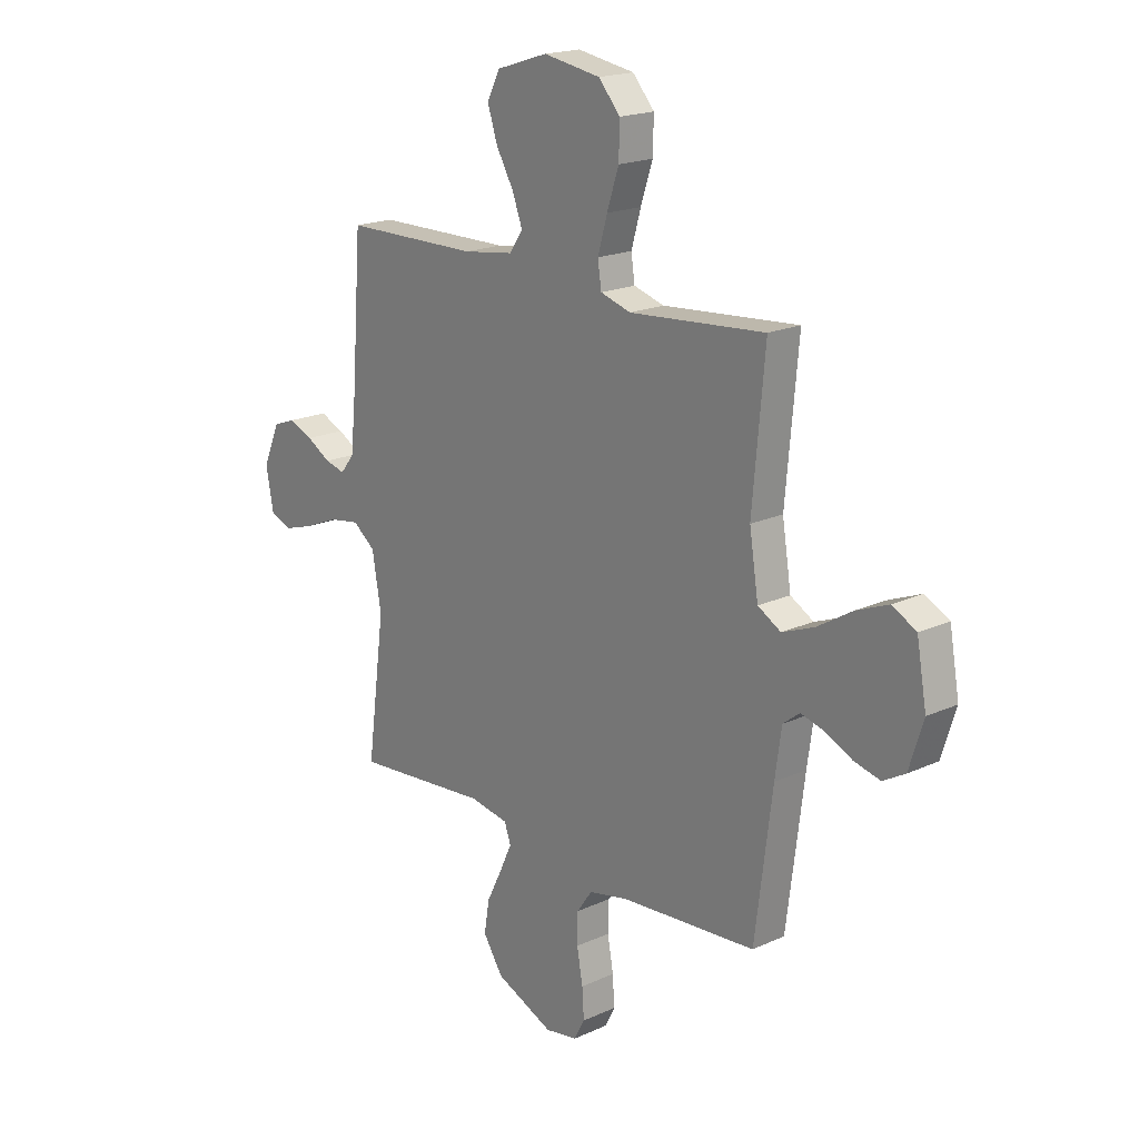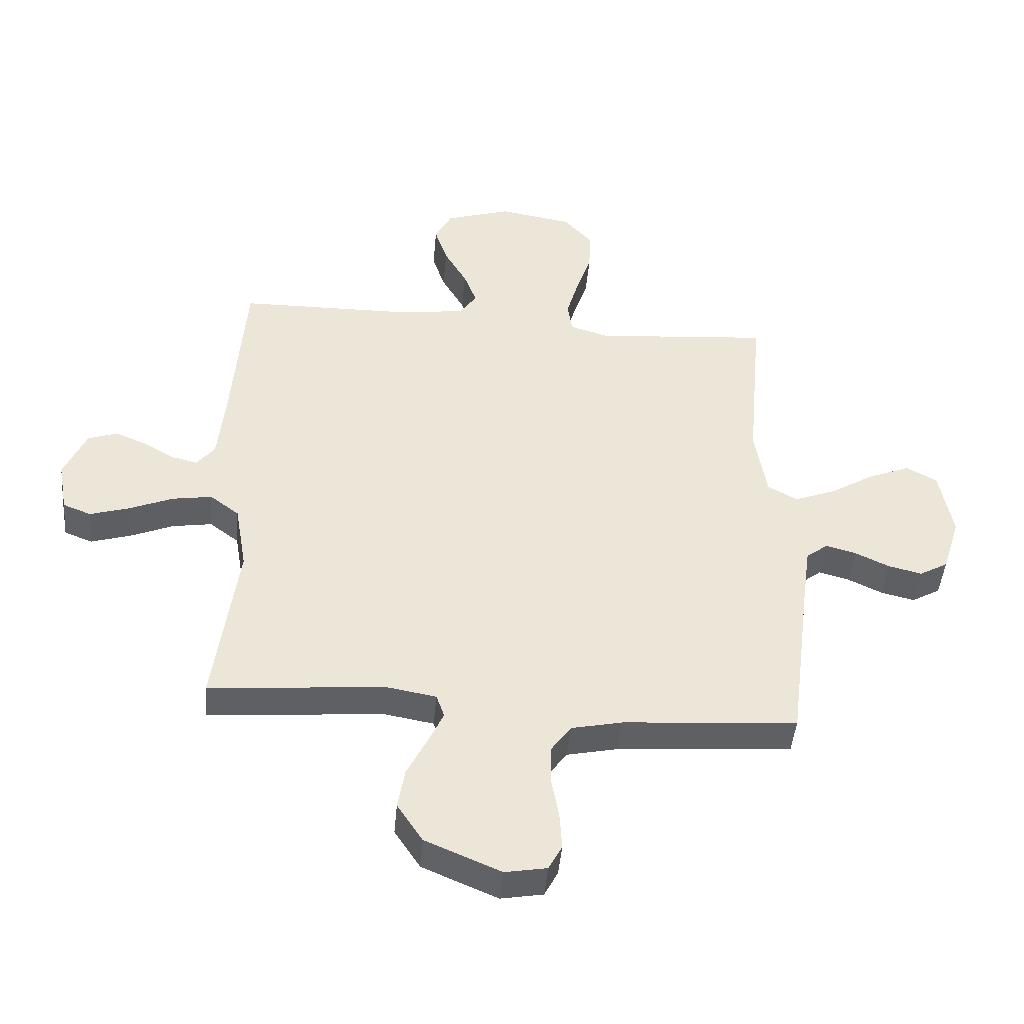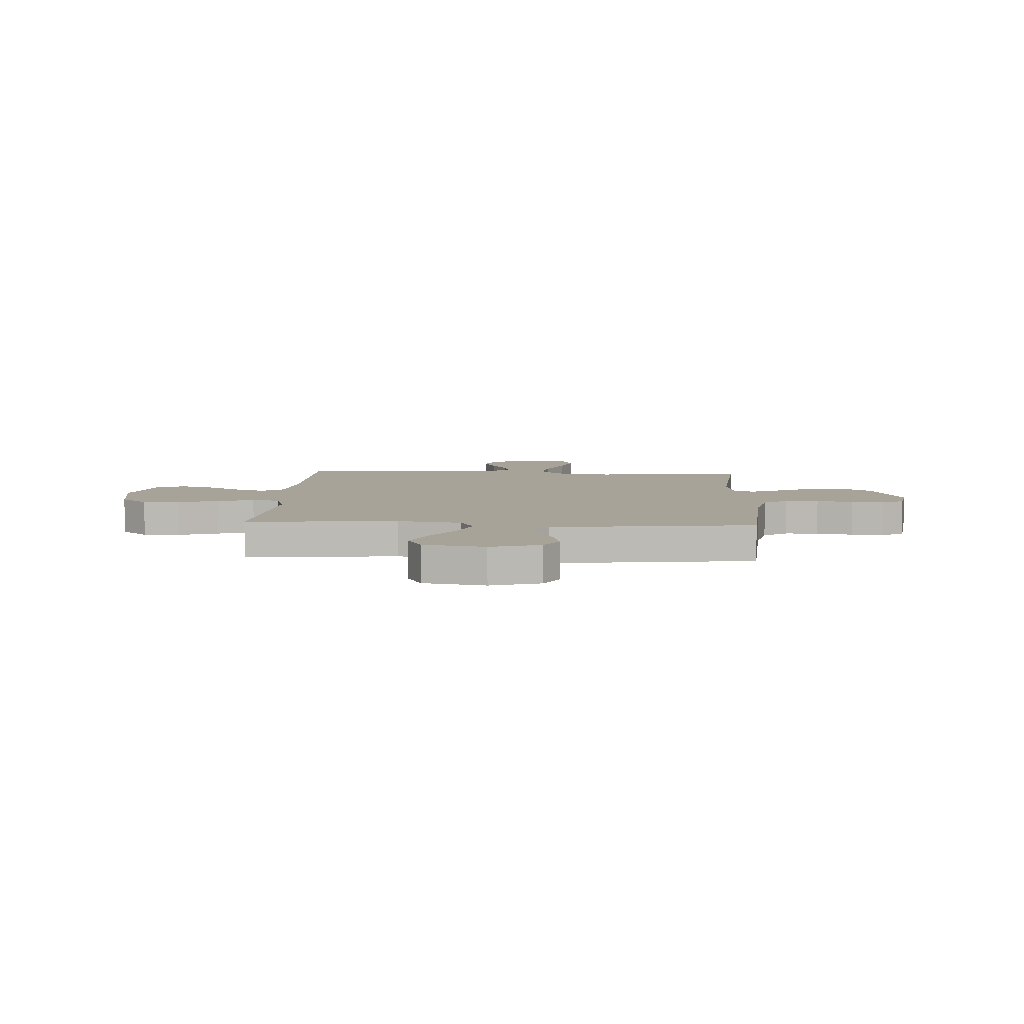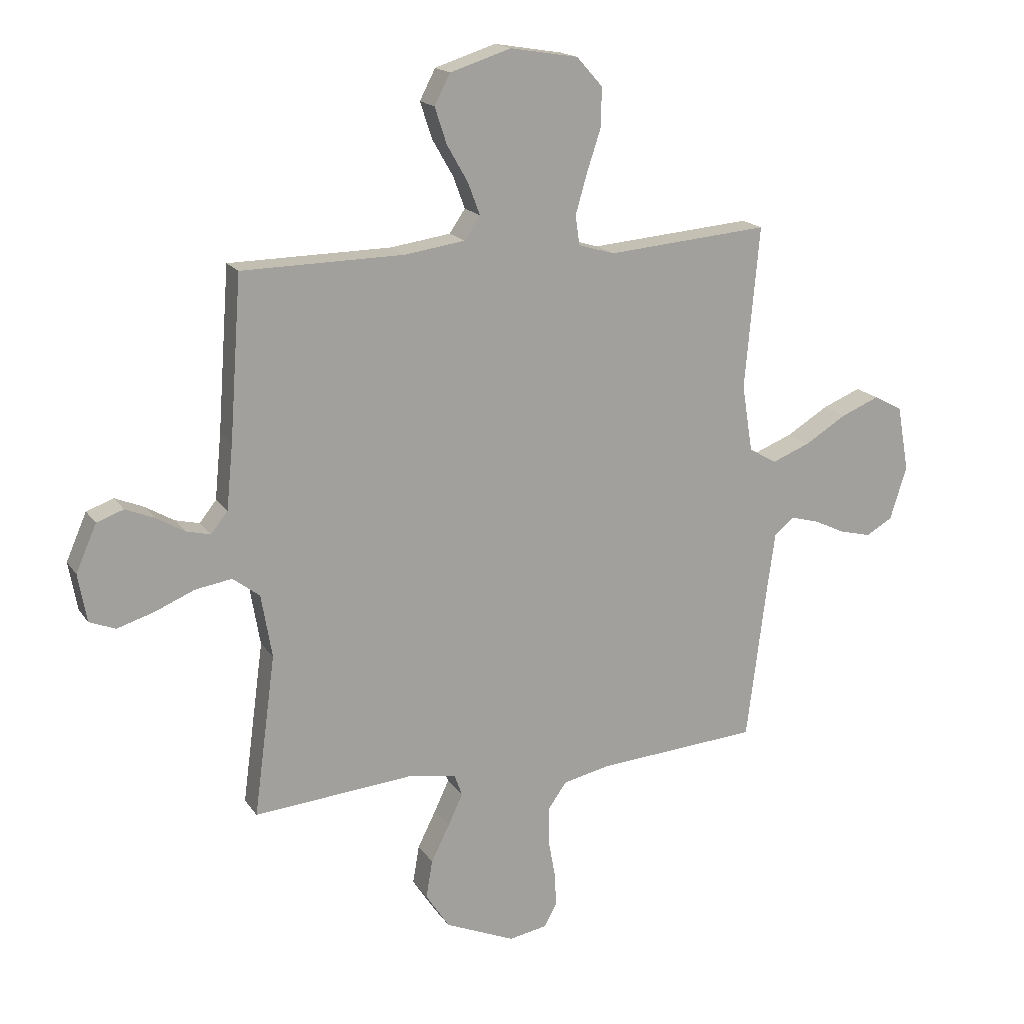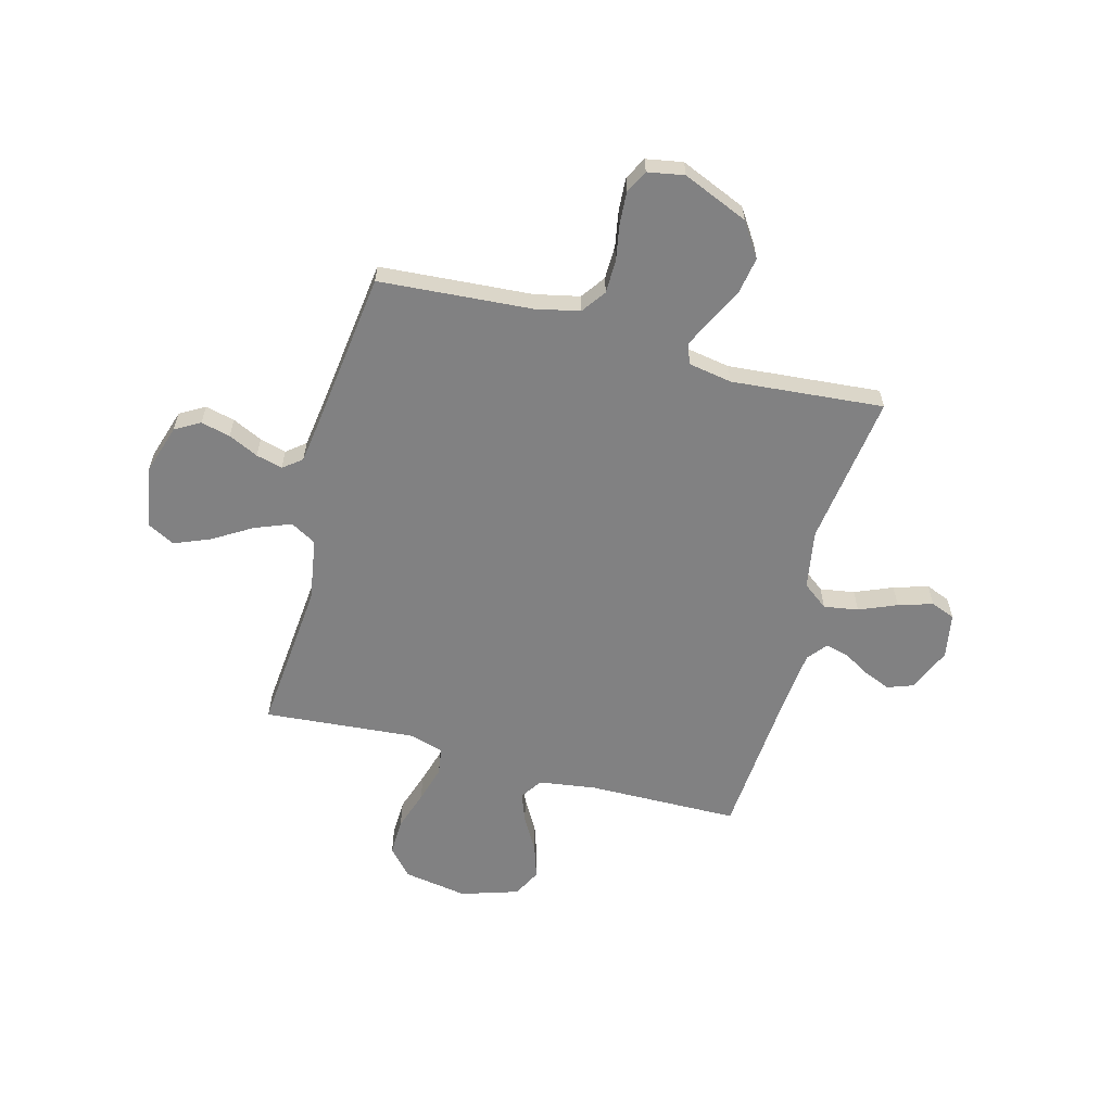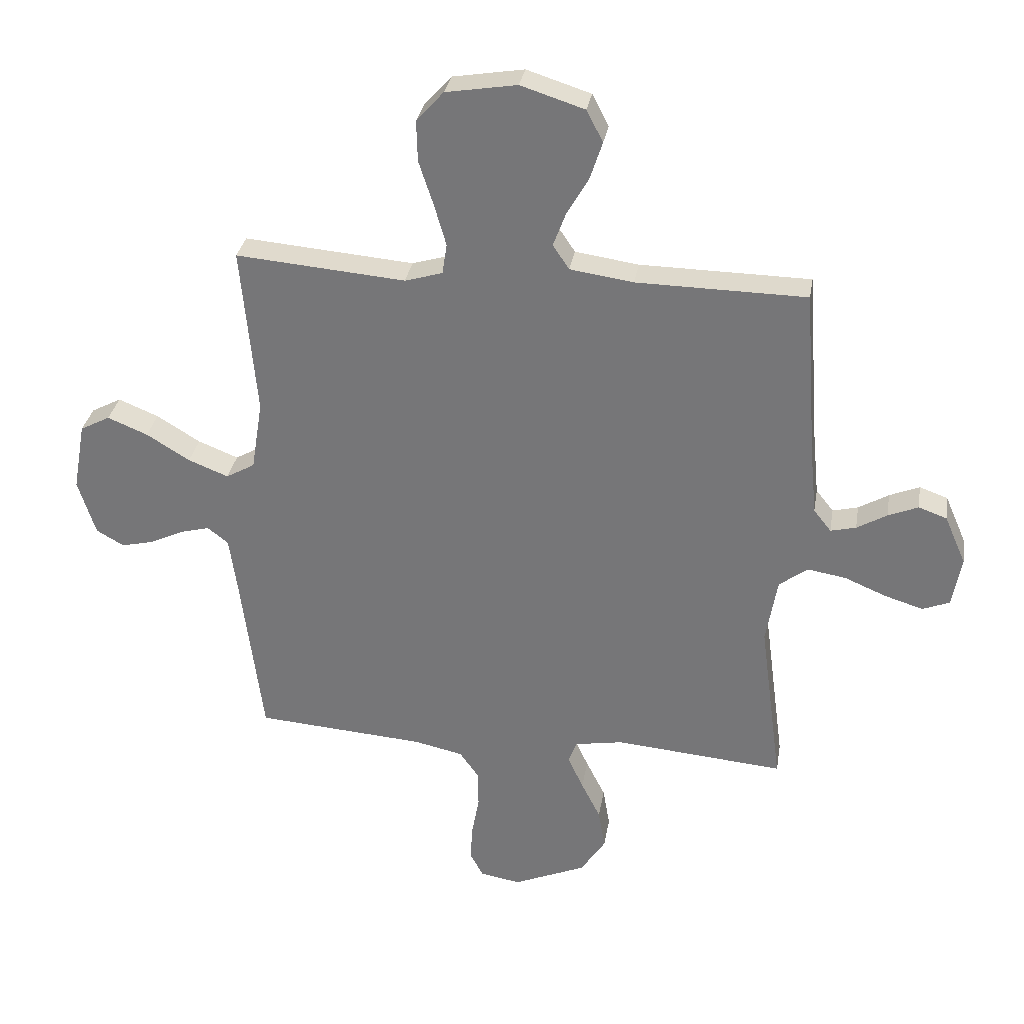
<metadata>
{"format":"obj","ext":"obj","renderer":"f3d","projection":"perspective","resolution":1024,"background":"white","views":[{"elev":19.0,"azim":49.2,"up":"+Z"},{"elev":-45.3,"azim":-5.1,"up":"+Z"},{"elev":6.8,"azim":93.1,"up":"+Y"},{"elev":17.3,"azim":-23.1,"up":"+Z"},{"elev":-60.4,"azim":165.0,"up":"+Y"},{"elev":31.6,"azim":-170.6,"up":"+Z"}]}
</metadata>
<code>
v -0.5 0.07 0.5
v -0.2 0.07 0.504
v -0.088 0.07 0.52
v -0.059 0.07 0.563
v -0.081 0.07 0.622
v -0.12 0.07 0.69
v -0.142 0.07 0.757
v -0.113 0.07 0.813
v 0 0.07 0.849
v 0.126 0.07 0.828
v 0.174 0.07 0.774
v 0.172 0.07 0.701
v 0.146 0.07 0.622
v 0.125 0.07 0.549
v 0.133 0.07 0.495
v 0.2 0.07 0.475
v 0.5 0.07 0.5
v 0.473 0.07 0.2
v 0.493 0.07 0.075
v 0.544 0.07 0.046
v 0.615 0.07 0.074
v 0.692 0.07 0.121
v 0.763 0.07 0.15
v 0.816 0.07 0.122
v 0.838 0.07 0
v 0.807 0.07 -0.099
v 0.758 0.07 -0.127
v 0.7 0.07 -0.113
v 0.641 0.07 -0.085
v 0.589 0.07 -0.071
v 0.552 0.07 -0.1
v 0.538 0.07 -0.2
v 0.5 0.07 -0.5
v 0.2 0.07 -0.522
v 0.113 0.07 -0.541
v 0.079 0.07 -0.589
v 0.078 0.07 -0.655
v 0.091 0.07 -0.727
v 0.095 0.07 -0.791
v 0.072 0.07 -0.835
v 0 0.07 -0.848
v -0.129 0.07 -0.793
v -0.173 0.07 -0.726
v -0.161 0.07 -0.655
v -0.127 0.07 -0.587
v -0.1 0.07 -0.529
v -0.114 0.07 -0.489
v -0.2 0.07 -0.474
v -0.5 0.07 -0.5
v -0.46 0.07 -0.2
v -0.48 0.07 -0.083
v -0.53 0.07 -0.045
v -0.598 0.07 -0.056
v -0.672 0.07 -0.087
v -0.74 0.07 -0.108
v -0.788 0.07 -0.089
v -0.804 0.07 0
v -0.766 0.07 0.087
v -0.716 0.07 0.105
v -0.663 0.07 0.083
v -0.61 0.07 0.052
v -0.565 0.07 0.041
v -0.534 0.07 0.08
v -0.522 0.07 0.2
v -0.5 0 0.5
v -0.2 0 0.504
v -0.088 0 0.52
v -0.059 0 0.563
v -0.081 0 0.622
v -0.12 0 0.69
v -0.142 0 0.757
v -0.113 0 0.813
v 0 0 0.849
v 0.126 0 0.828
v 0.174 0 0.774
v 0.172 0 0.701
v 0.146 0 0.622
v 0.125 0 0.549
v 0.133 0 0.495
v 0.2 0 0.475
v 0.5 0 0.5
v 0.473 0 0.2
v 0.493 0 0.075
v 0.544 0 0.046
v 0.615 0 0.074
v 0.692 0 0.121
v 0.763 0 0.15
v 0.816 0 0.122
v 0.838 0 0
v 0.807 0 -0.099
v 0.758 0 -0.127
v 0.7 0 -0.113
v 0.641 0 -0.085
v 0.589 0 -0.071
v 0.552 0 -0.1
v 0.538 0 -0.2
v 0.5 0 -0.5
v 0.2 0 -0.522
v 0.113 0 -0.541
v 0.079 0 -0.589
v 0.078 0 -0.655
v 0.091 0 -0.727
v 0.095 0 -0.791
v 0.072 0 -0.835
v 0 0 -0.848
v -0.129 0 -0.793
v -0.173 0 -0.726
v -0.161 0 -0.655
v -0.127 0 -0.587
v -0.1 0 -0.529
v -0.114 0 -0.489
v -0.2 0 -0.474
v -0.5 0 -0.5
v -0.46 0 -0.2
v -0.48 0 -0.083
v -0.53 0 -0.045
v -0.598 0 -0.056
v -0.672 0 -0.087
v -0.74 0 -0.108
v -0.788 0 -0.089
v -0.804 0 0
v -0.766 0 0.087
v -0.716 0 0.105
v -0.663 0 0.083
v -0.61 0 0.052
v -0.565 0 0.041
v -0.534 0 0.08
v -0.522 0 0.2
f 59 60 61
f 58 59 61
f 57 58 61
f 56 57 61
f 55 56 61
f 54 55 61
f 53 54 61
f 52 53 61 62
f 51 52 62 63
f 48 49 50
f 47 48 50 51
f 43 44 45
f 42 43 45
f 41 42 45
f 40 41 45
f 39 40 45
f 38 39 45
f 37 38 45
f 36 37 45 46
f 35 36 46 47
f 32 33 34
f 51 63 64
f 47 51 64
f 35 47 64
f 34 35 64
f 32 34 64
f 31 32 64
f 27 28 29
f 26 27 29
f 25 26 29
f 24 25 29
f 23 24 29
f 22 23 29
f 21 22 29
f 16 17 18
f 15 16 18 19
f 11 12 13
f 10 11 13
f 9 10 13
f 8 9 13
f 7 8 13
f 6 7 13
f 5 6 13
f 4 5 13 14
f 3 4 14 15
f 64 1 2
f 31 64 2
f 30 31 2
f 20 21 29 30
f 19 20 30
f 15 19 30
f 3 15 30
f 2 3 30
f 125 124 123
f 125 123 122
f 125 122 121
f 125 121 120
f 125 120 119
f 125 119 118
f 125 118 117
f 126 125 117 116
f 127 126 116 115
f 114 113 112
f 115 114 112 111
f 109 108 107
f 109 107 106
f 109 106 105
f 109 105 104
f 109 104 103
f 109 103 102
f 109 102 101
f 110 109 101 100
f 111 110 100 99
f 98 97 96
f 128 127 115
f 128 115 111
f 128 111 99
f 128 99 98
f 128 98 96
f 128 96 95
f 93 92 91
f 93 91 90
f 93 90 89
f 93 89 88
f 93 88 87
f 93 87 86
f 93 86 85
f 82 81 80
f 83 82 80 79
f 77 76 75
f 77 75 74
f 77 74 73
f 77 73 72
f 77 72 71
f 77 71 70
f 77 70 69
f 78 77 69 68
f 79 78 68 67
f 66 65 128
f 66 128 95
f 66 95 94
f 94 93 85 84
f 94 84 83
f 94 83 79
f 94 79 67
f 94 67 66
f 1 65 66 2
f 2 66 67 3
f 3 67 68 4
f 4 68 69 5
f 5 69 70 6
f 6 70 71 7
f 7 71 72 8
f 8 72 73 9
f 9 73 74 10
f 10 74 75 11
f 11 75 76 12
f 12 76 77 13
f 13 77 78 14
f 14 78 79 15
f 15 79 80 16
f 16 80 81 17
f 17 81 82 18
f 18 82 83 19
f 19 83 84 20
f 20 84 85 21
f 21 85 86 22
f 22 86 87 23
f 23 87 88 24
f 24 88 89 25
f 25 89 90 26
f 26 90 91 27
f 27 91 92 28
f 28 92 93 29
f 29 93 94 30
f 30 94 95 31
f 31 95 96 32
f 32 96 97 33
f 33 97 98 34
f 34 98 99 35
f 35 99 100 36
f 36 100 101 37
f 37 101 102 38
f 38 102 103 39
f 39 103 104 40
f 40 104 105 41
f 41 105 106 42
f 42 106 107 43
f 43 107 108 44
f 44 108 109 45
f 45 109 110 46
f 46 110 111 47
f 47 111 112 48
f 48 112 113 49
f 49 113 114 50
f 50 114 115 51
f 51 115 116 52
f 52 116 117 53
f 53 117 118 54
f 54 118 119 55
f 55 119 120 56
f 56 120 121 57
f 57 121 122 58
f 58 122 123 59
f 59 123 124 60
f 60 124 125 61
f 61 125 126 62
f 62 126 127 63
f 63 127 128 64
f 64 128 65 1

</code>
